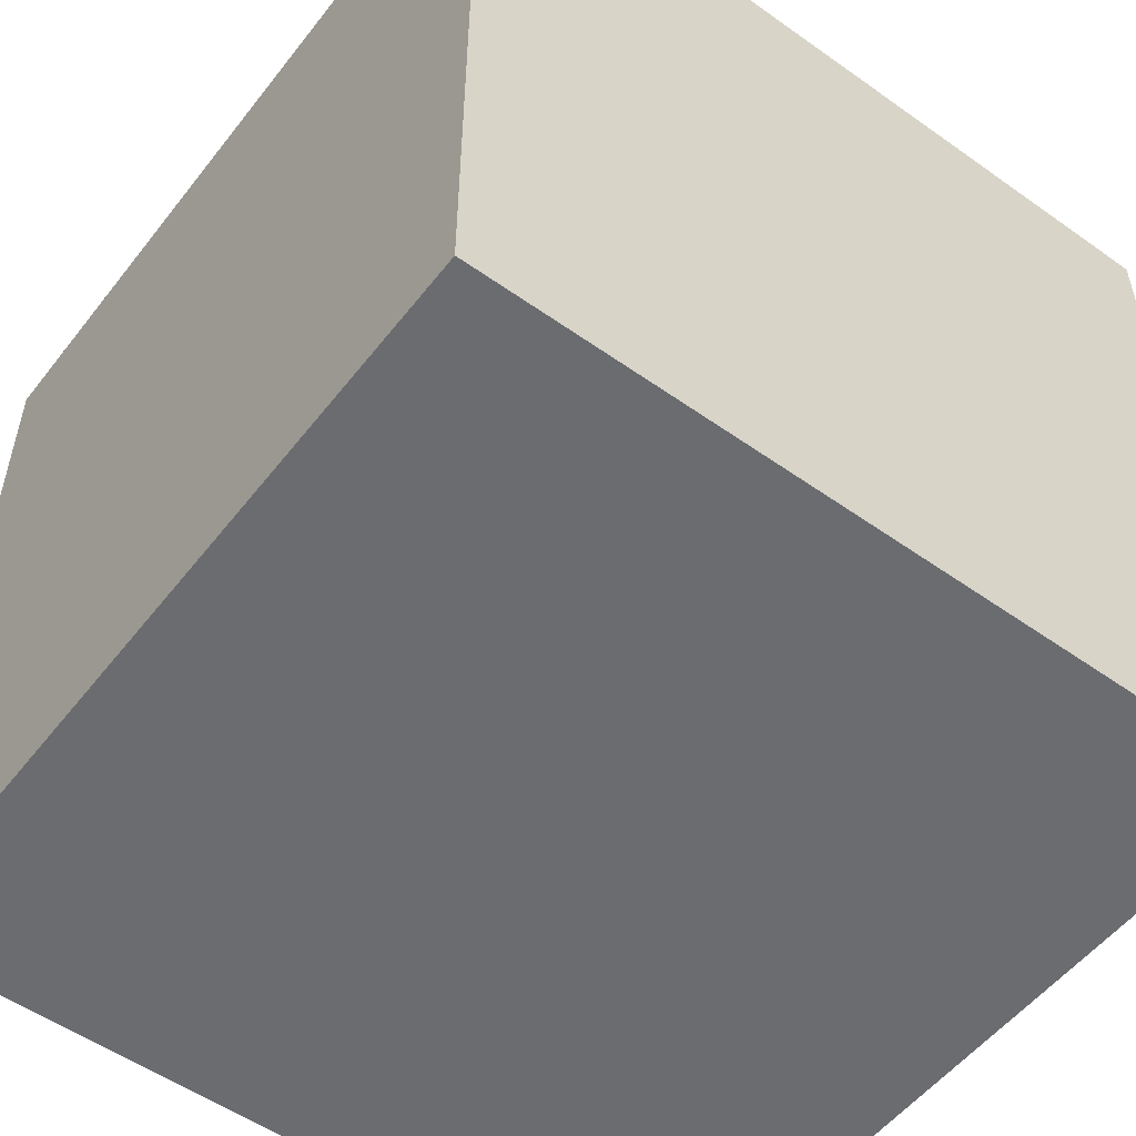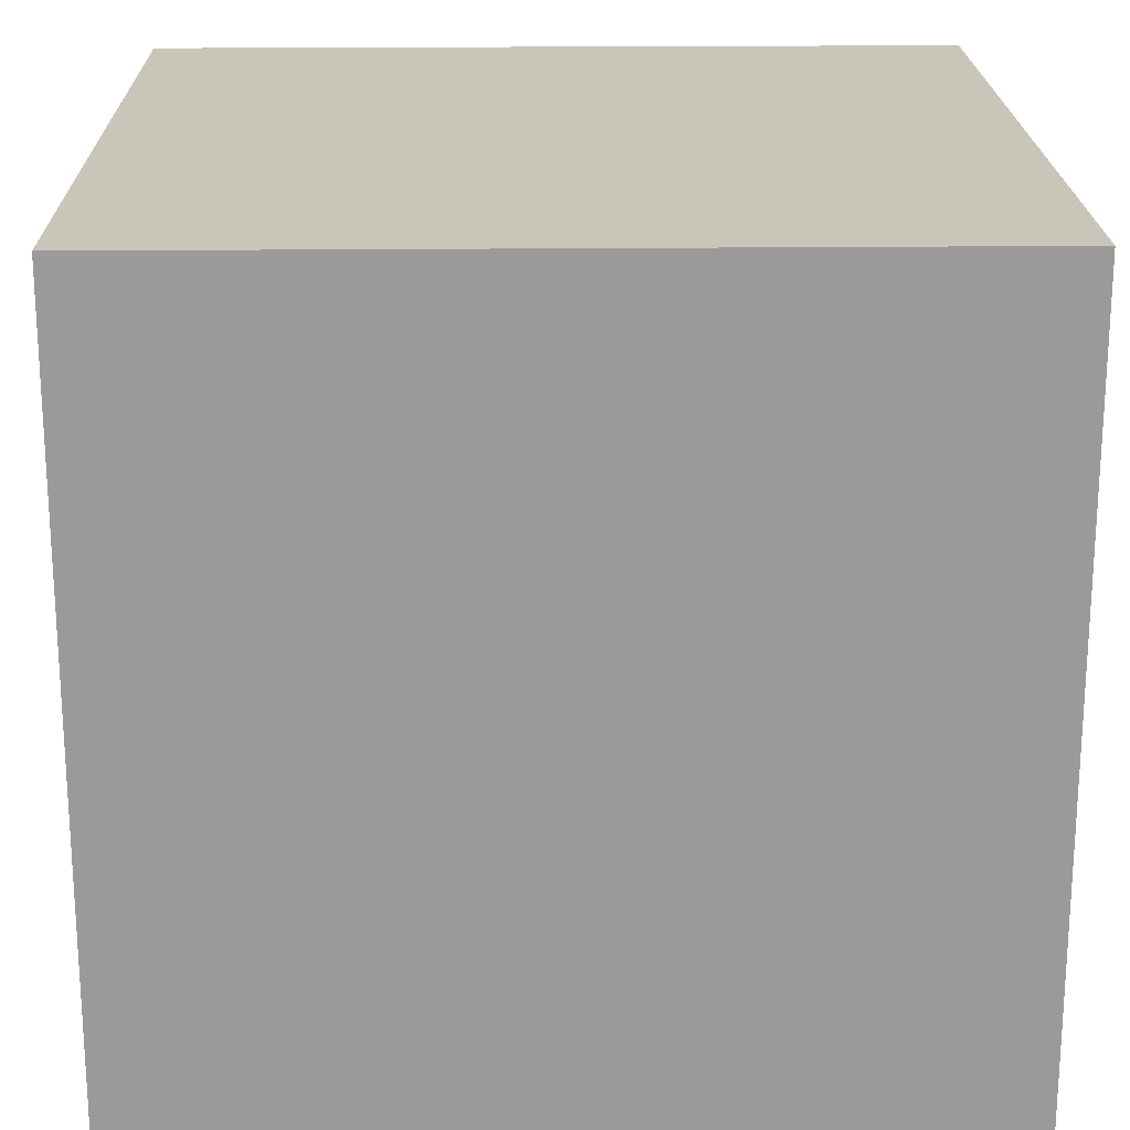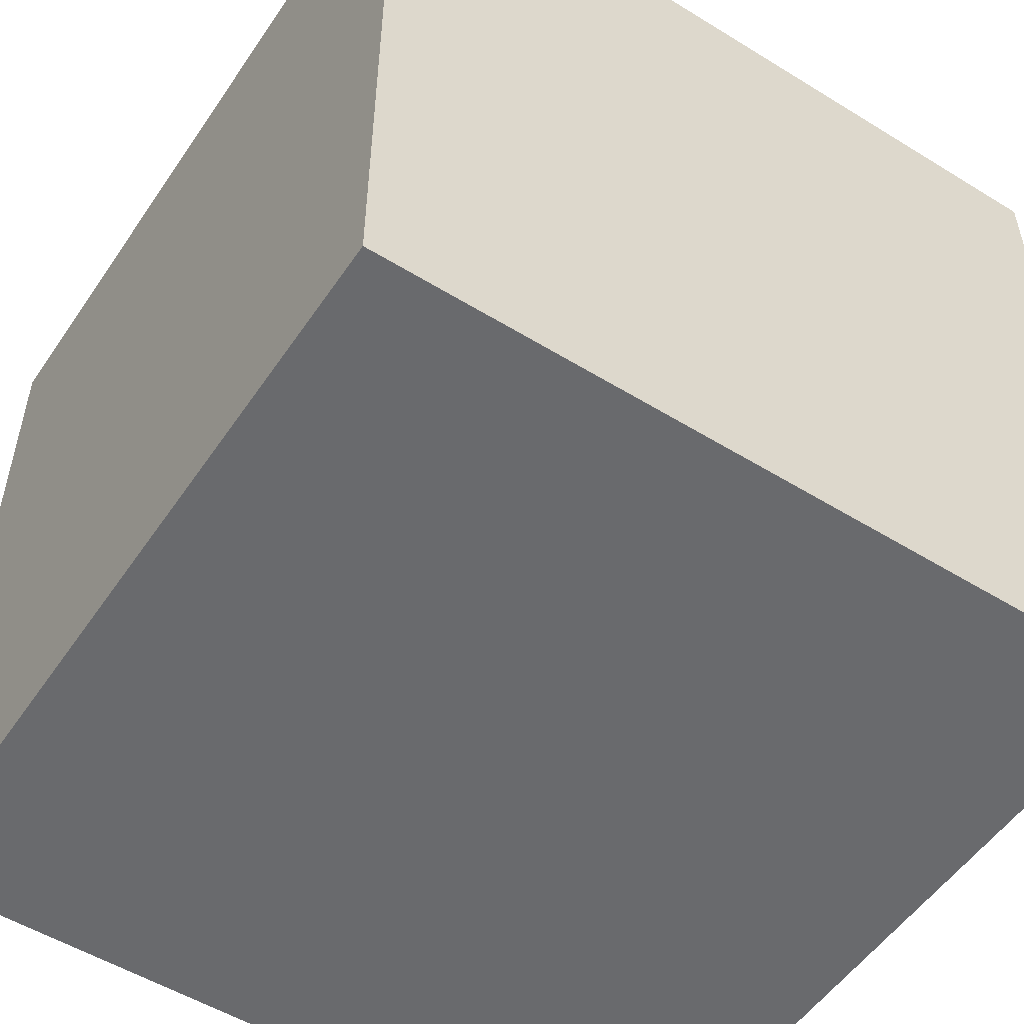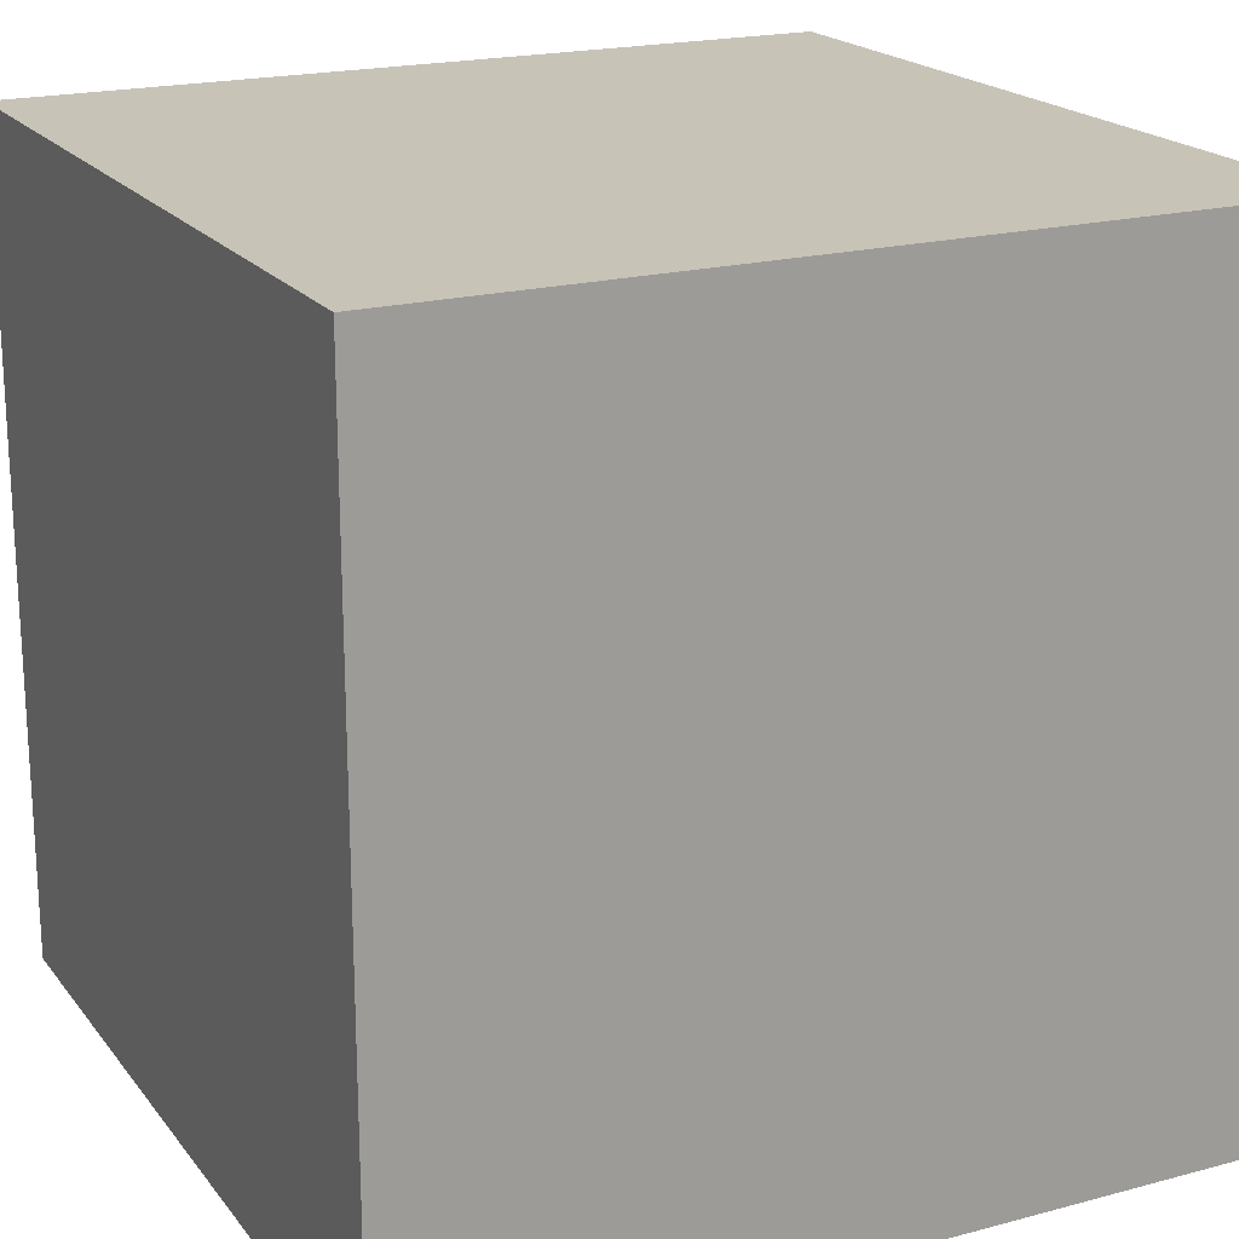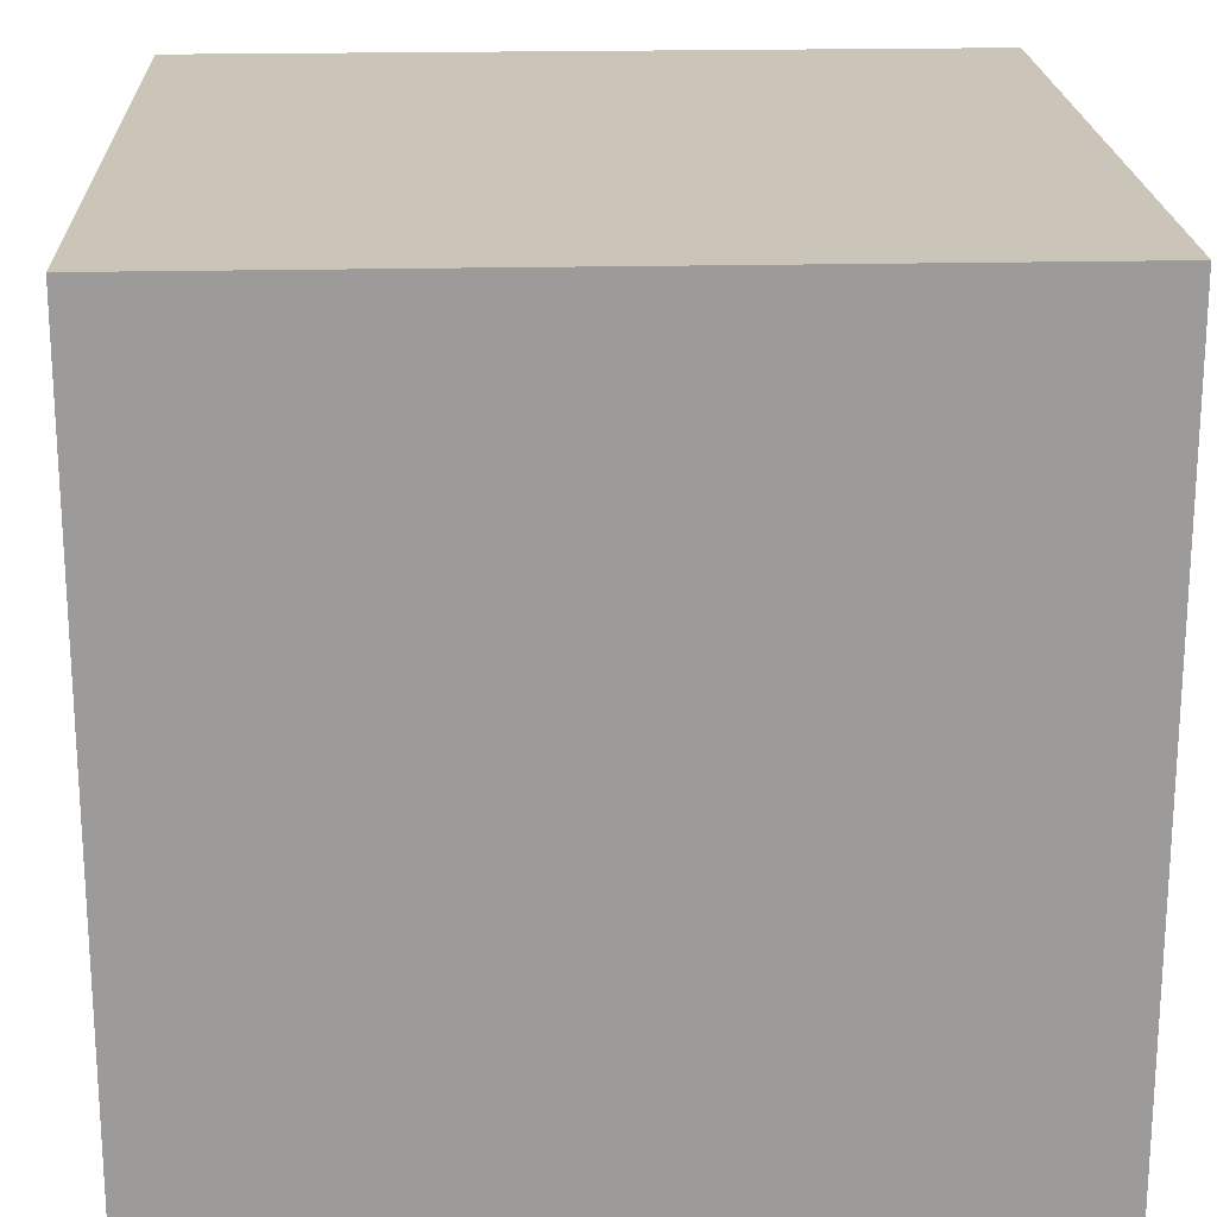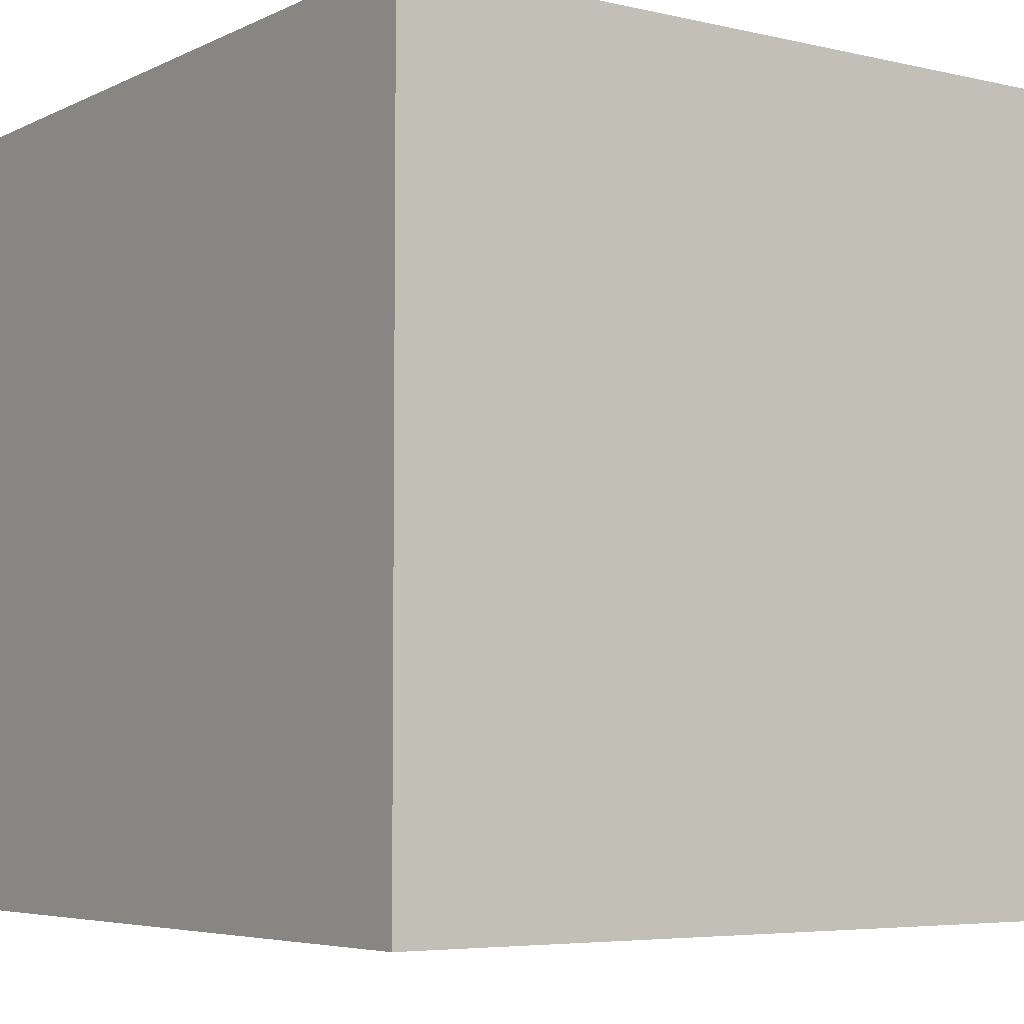
<metadata>
{"format":"obj","ext":"obj","renderer":"f3d","projection":"perspective","resolution":1024,"background":"white","views":[{"elev":-53.7,"azim":52.9,"up":"+Z"},{"elev":20.6,"azim":178.9,"up":"+Z"},{"elev":-53.1,"azim":-123.4,"up":"+Z"},{"elev":19.8,"azim":153.7,"up":"+Y"},{"elev":20.5,"azim":-92.4,"up":"+Z"},{"elev":-5.4,"azim":144.6,"up":"+Z"}]}
</metadata>
<code>
o Cube
v 0.5 -1 -0.5
v 0.5 -1 0.5
v -0.5 -1 0.5
v -0.5 -1 -0.5
v 0.5 0 -0.5
v 0.5 0 0.5
v -0.5 0 0.5
v -0.5 0 -0.5
f 2 4 1
f 8 6 5
f 5 2 1
f 6 3 2
f 3 8 4
f 1 8 5
f 2 3 4
f 8 7 6
f 5 6 2
f 6 7 3
f 3 7 8
f 1 4 8

</code>
